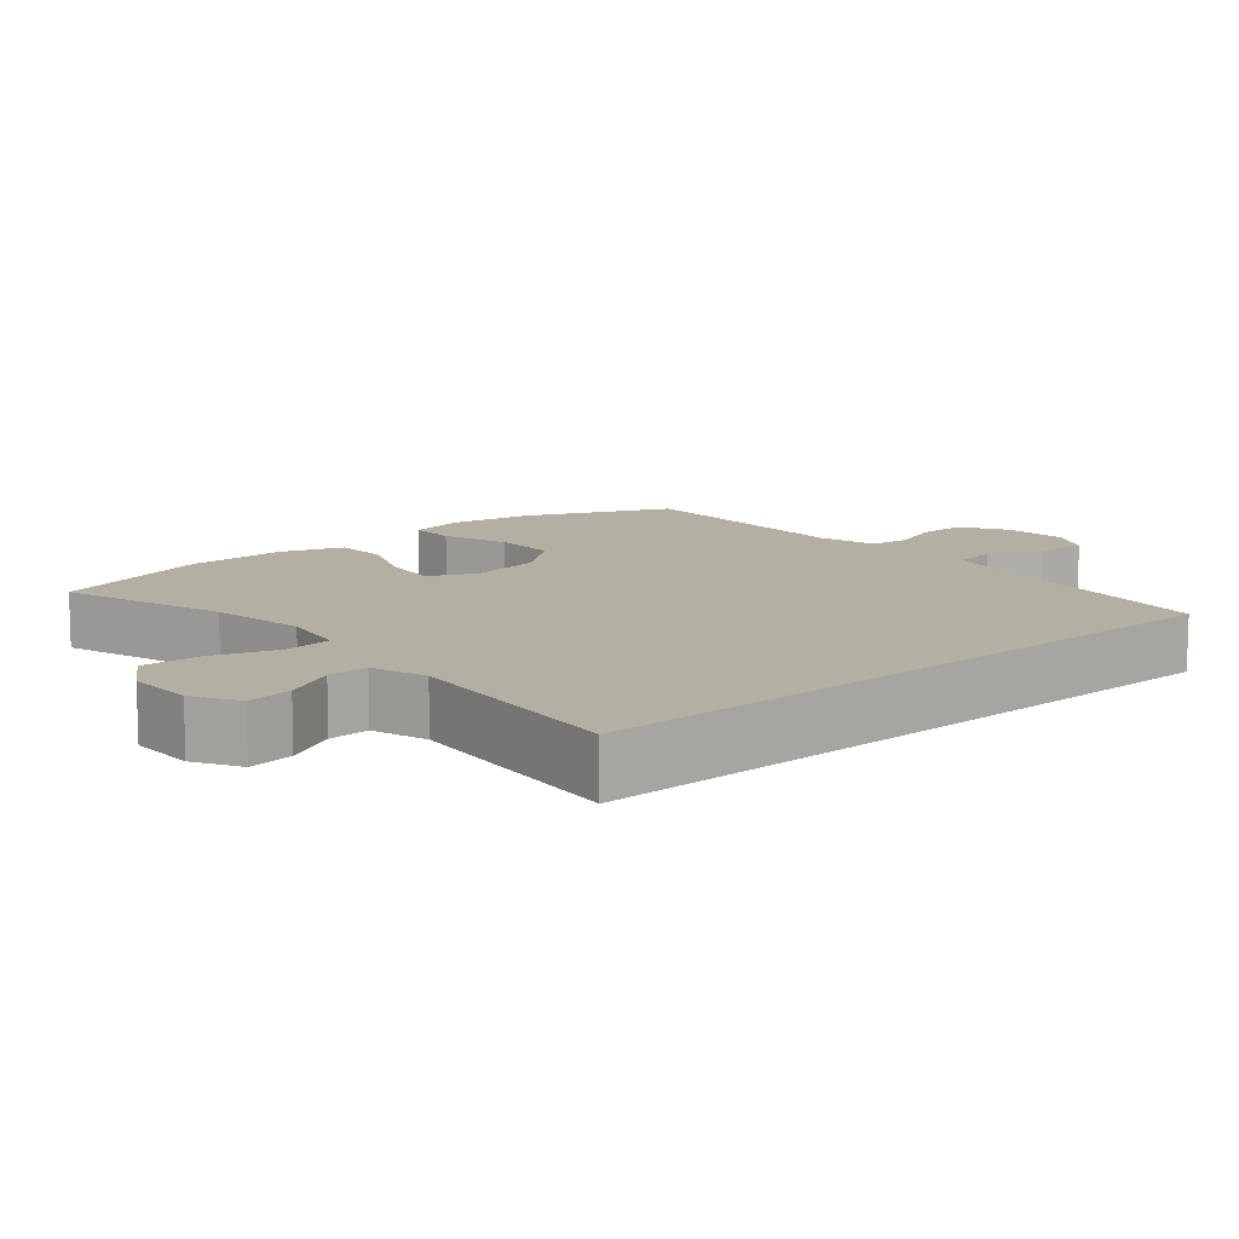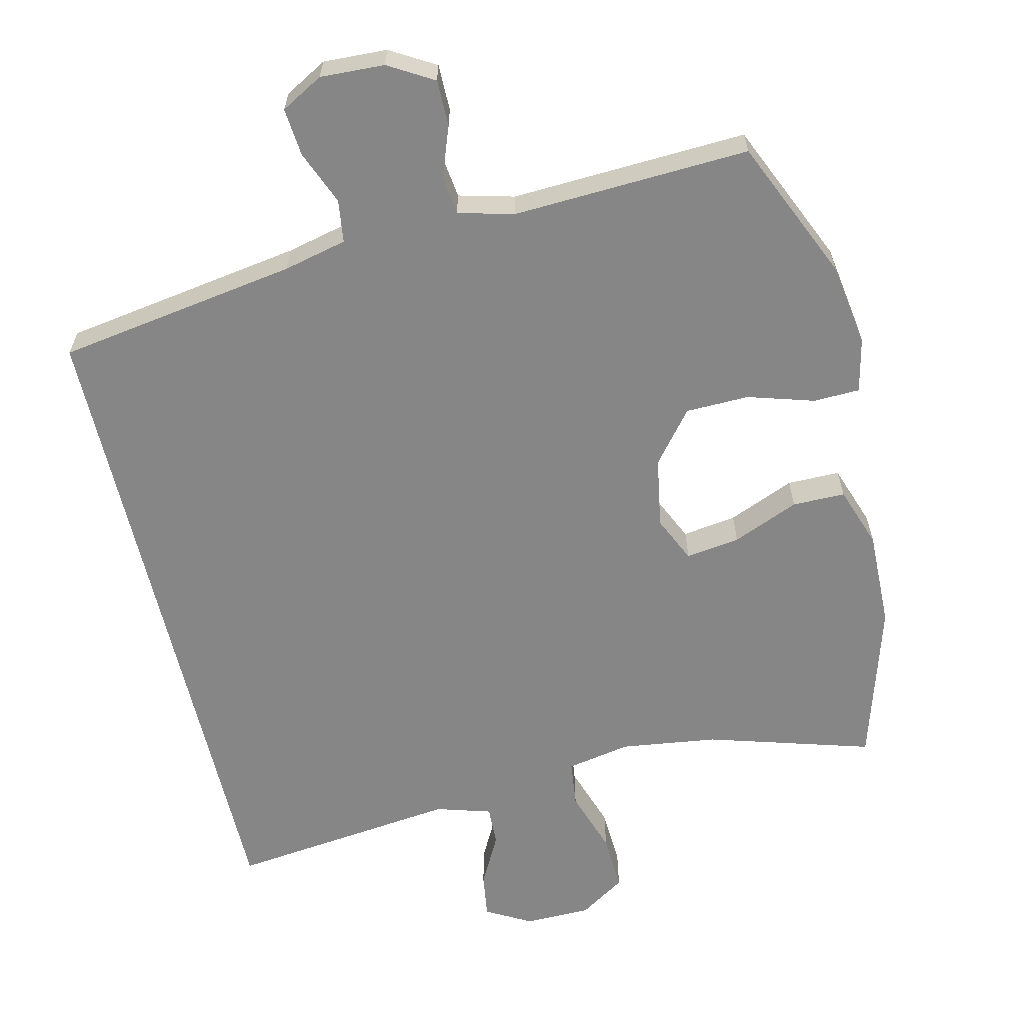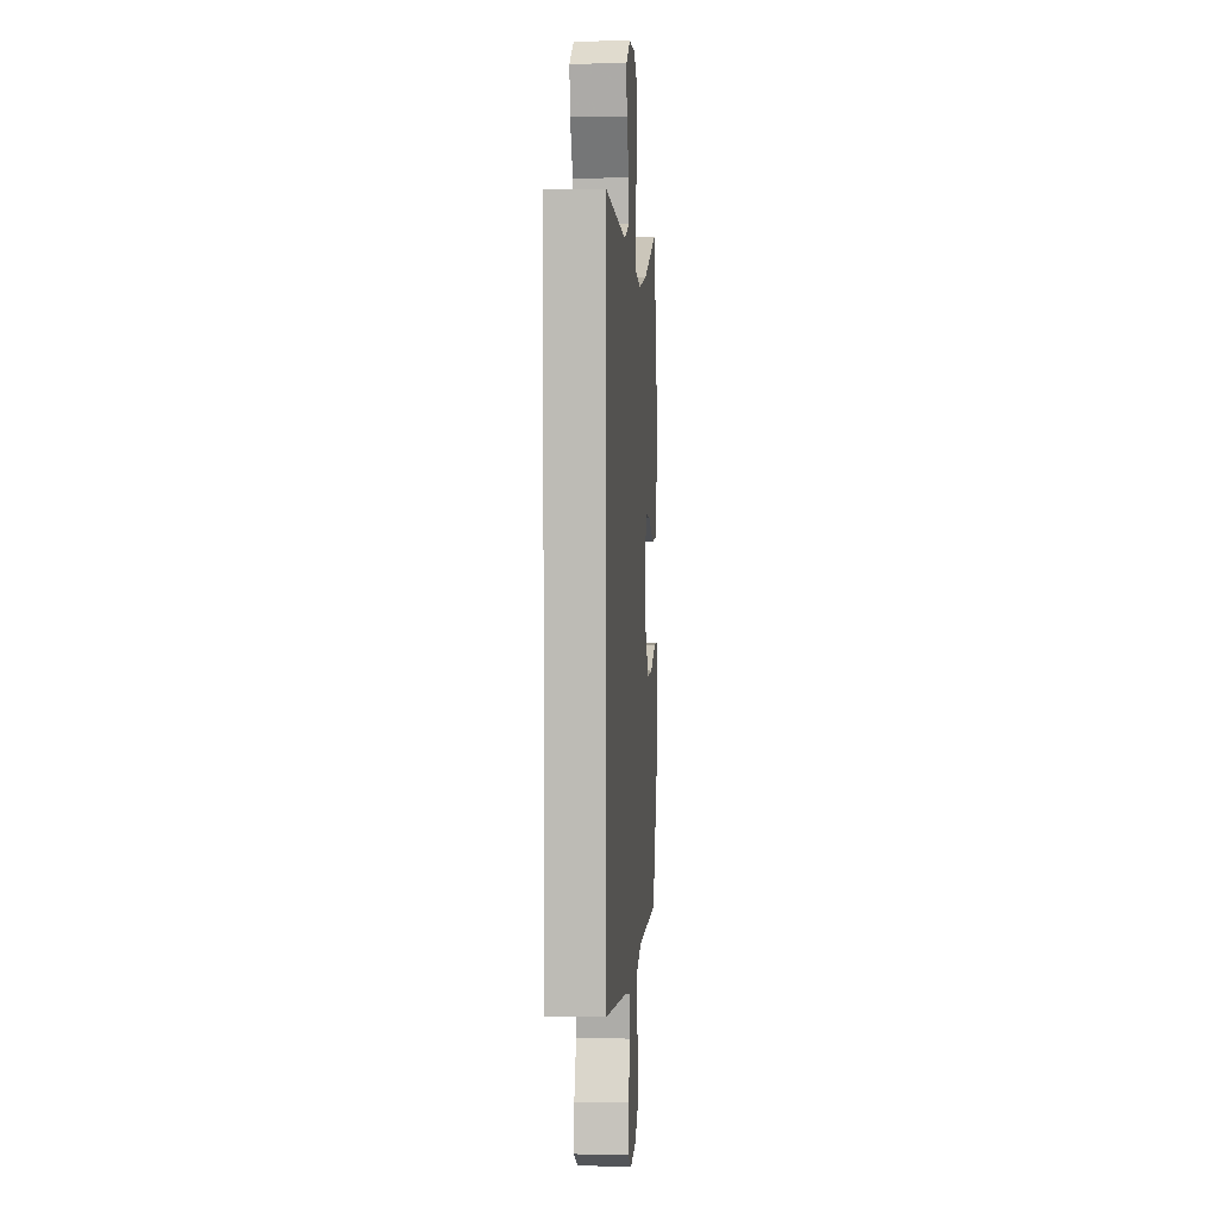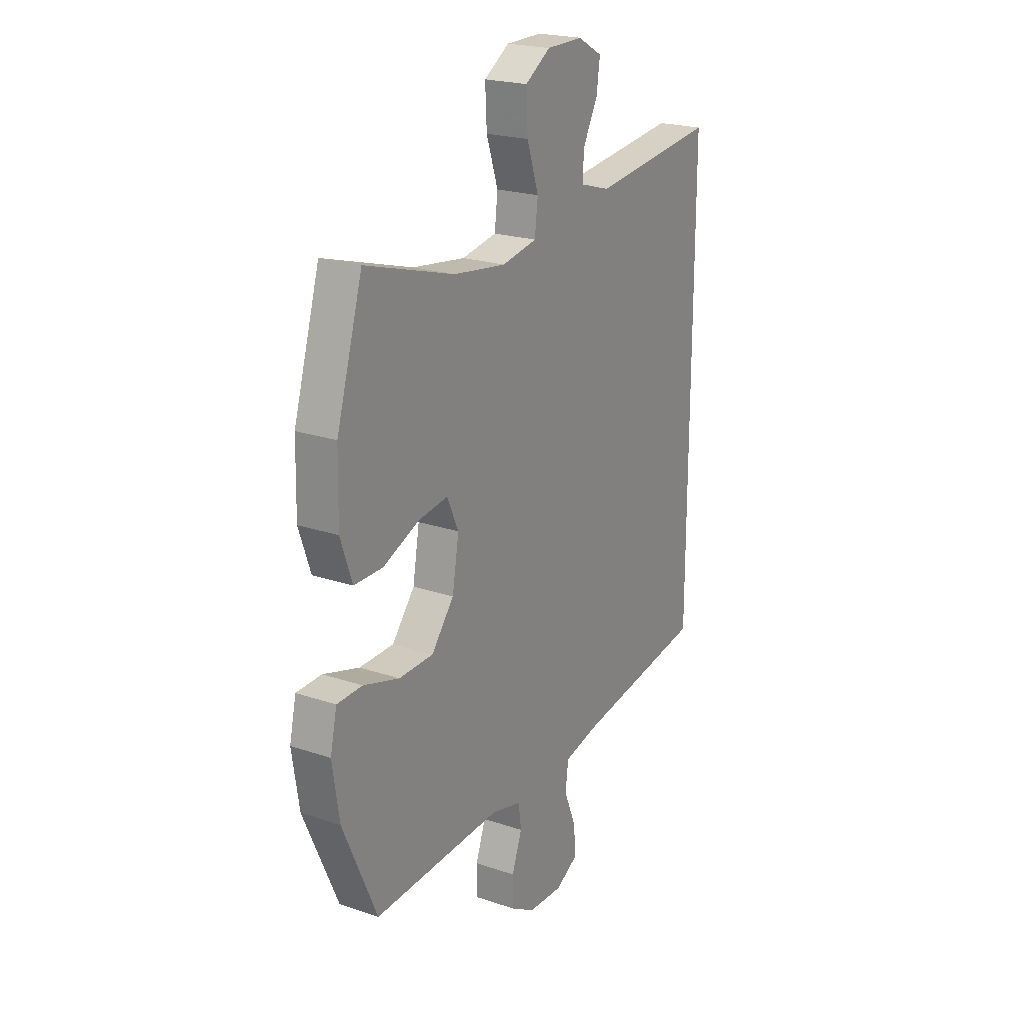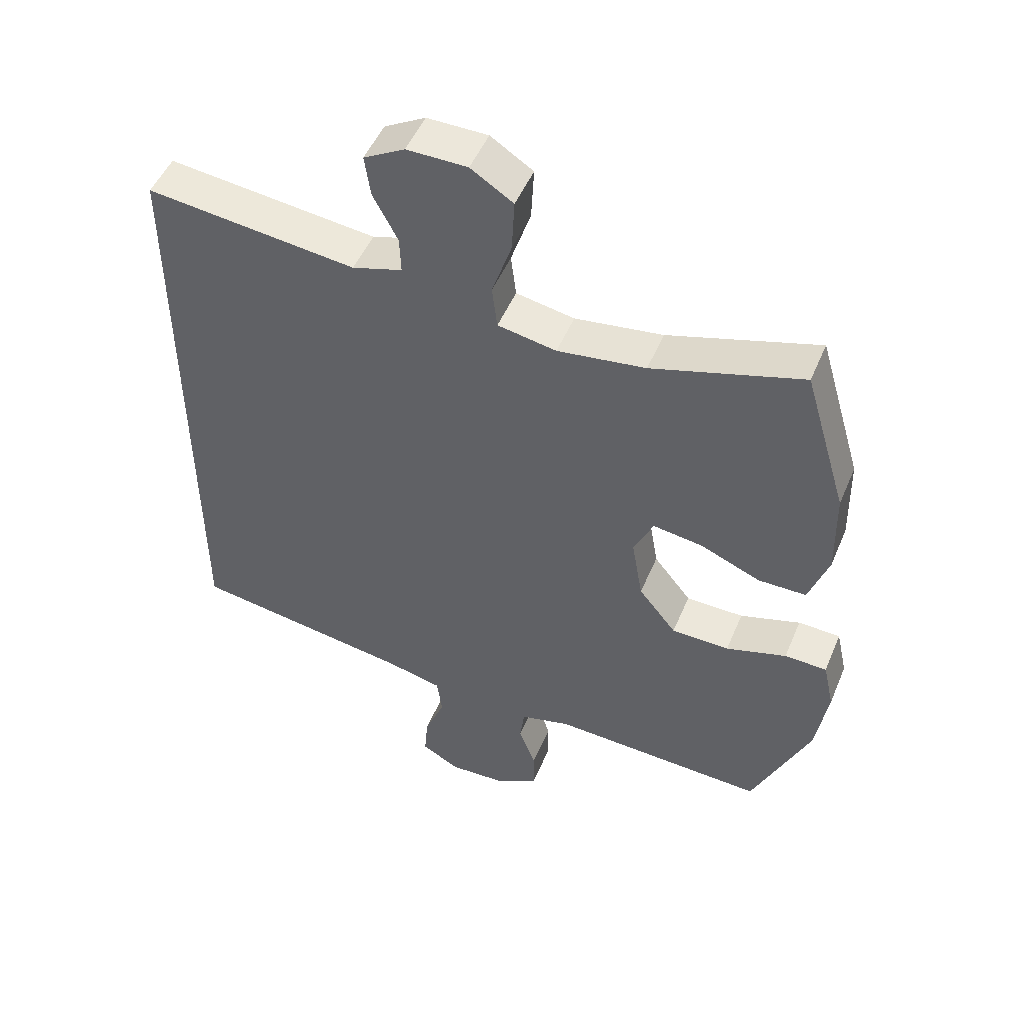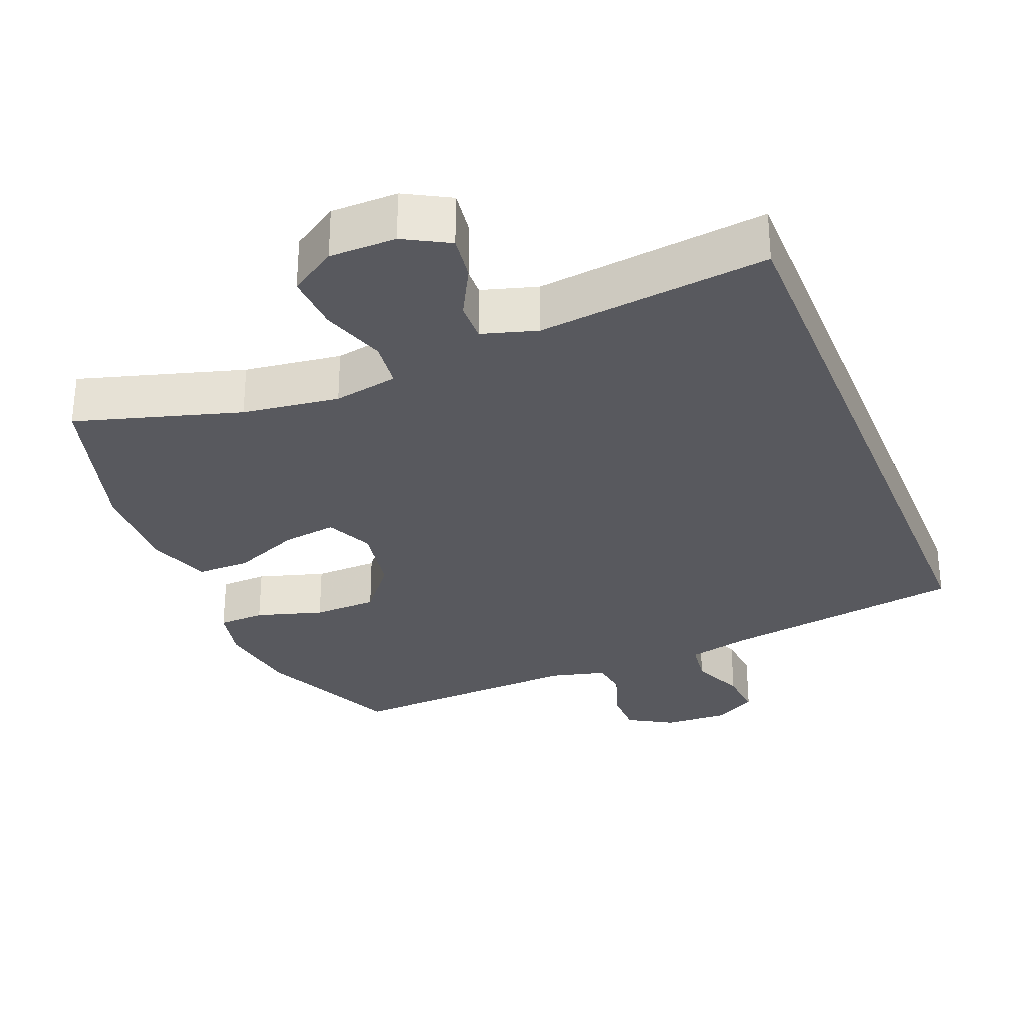
<metadata>
{"format":"obj","ext":"obj","renderer":"f3d","projection":"perspective","resolution":1024,"background":"white","views":[{"elev":11.2,"azim":48.7,"up":"+Y"},{"elev":-62.2,"azim":-166.8,"up":"+Y"},{"elev":5.0,"azim":94.0,"up":"+Z"},{"elev":21.8,"azim":-59.2,"up":"+Z"},{"elev":49.7,"azim":-157.7,"up":"+Z"},{"elev":-30.3,"azim":22.0,"up":"+Y"}]}
</metadata>
<code>
v -0.5 0.07 -0.5
v -0.588 0.07 -0.301
v -0.606 0.07 -0.185
v -0.589 0.07 -0.109
v -0.524 0.07 -0.107
v -0.431 0.07 -0.135
v -0.342 0.07 -0.133
v -0.284 0.07 -0.061
v -0.267 0.07 0.038
v -0.297 0.07 0.103
v -0.373 0.07 0.092
v -0.466 0.07 0.053
v -0.54 0.07 0.053
v -0.57 0.07 0.139
v -0.567 0.07 0.275
v -0.5 0.07 0.5
v -0.27 0.07 0.432
v -0.135 0.07 0.414
v -0.045 0.07 0.431
v -0.037 0.07 0.497
v -0.067 0.07 0.587
v -0.071 0.07 0.668
v -0.006 0.07 0.71
v 0.087 0.07 0.711
v 0.15 0.07 0.676
v 0.141 0.07 0.613
v 0.103 0.07 0.541
v 0.101 0.07 0.485
v 0.178 0.07 0.462
v 0.5 0.07 0.5
v 0.5 0.07 -0.425
v 0.163 0.07 -0.478
v 0.074 0.07 -0.499
v 0.066 0.07 -0.559
v 0.097 0.07 -0.635
v 0.103 0.07 -0.702
v 0.044 0.07 -0.735
v -0.046 0.07 -0.731
v -0.109 0.07 -0.694
v -0.109 0.07 -0.629
v -0.083 0.07 -0.558
v -0.09 0.07 -0.504
v -0.168 0.07 -0.484
v -0.5 0 -0.5
v -0.588 0 -0.301
v -0.606 0 -0.185
v -0.589 0 -0.109
v -0.524 0 -0.107
v -0.431 0 -0.135
v -0.342 0 -0.133
v -0.284 0 -0.061
v -0.267 0 0.038
v -0.297 0 0.103
v -0.373 0 0.092
v -0.466 0 0.053
v -0.54 0 0.053
v -0.57 0 0.139
v -0.567 0 0.275
v -0.5 0 0.5
v -0.27 0 0.432
v -0.135 0 0.414
v -0.045 0 0.431
v -0.037 0 0.497
v -0.067 0 0.587
v -0.071 0 0.668
v -0.006 0 0.71
v 0.087 0 0.711
v 0.15 0 0.676
v 0.141 0 0.613
v 0.103 0 0.541
v 0.101 0 0.485
v 0.178 0 0.462
v 0.5 0 0.5
v 0.5 0 -0.425
v 0.163 0 -0.478
v 0.074 0 -0.499
v 0.066 0 -0.559
v 0.097 0 -0.635
v 0.103 0 -0.702
v 0.044 0 -0.735
v -0.046 0 -0.731
v -0.109 0 -0.694
v -0.109 0 -0.629
v -0.083 0 -0.558
v -0.09 0 -0.504
v -0.168 0 -0.484
f 39 40 41
f 38 39 41
f 37 38 41
f 36 37 41
f 35 36 41
f 34 35 41
f 33 34 41 42
f 32 33 42 43
f 31 32 43
f 30 31 43
f 29 30 43
f 25 26 27
f 24 25 27
f 23 24 27
f 22 23 27
f 21 22 27
f 20 21 27
f 19 20 27 28
f 15 16 17
f 14 15 17
f 13 14 17
f 12 13 17
f 11 12 17
f 10 11 17 18
f 9 10 18 19
f 4 5 6
f 3 4 6
f 2 3 6
f 1 2 6
f 43 1 6
f 43 6 7
f 28 29 43
f 19 28 43
f 9 19 43
f 8 9 43
f 7 8 43
f 84 83 82
f 84 82 81
f 84 81 80
f 84 80 79
f 84 79 78
f 84 78 77
f 85 84 77 76
f 86 85 76 75
f 86 75 74
f 86 74 73
f 86 73 72
f 70 69 68
f 70 68 67
f 70 67 66
f 70 66 65
f 70 65 64
f 70 64 63
f 71 70 63 62
f 60 59 58
f 60 58 57
f 60 57 56
f 60 56 55
f 60 55 54
f 61 60 54 53
f 62 61 53 52
f 49 48 47
f 49 47 46
f 49 46 45
f 49 45 44
f 49 44 86
f 50 49 86
f 86 72 71
f 86 71 62
f 86 62 52
f 86 52 51
f 86 51 50
f 1 44 45 2
f 2 45 46 3
f 3 46 47 4
f 4 47 48 5
f 5 48 49 6
f 6 49 50 7
f 7 50 51 8
f 8 51 52 9
f 9 52 53 10
f 10 53 54 11
f 11 54 55 12
f 12 55 56 13
f 13 56 57 14
f 14 57 58 15
f 15 58 59 16
f 16 59 60 17
f 17 60 61 18
f 18 61 62 19
f 19 62 63 20
f 20 63 64 21
f 21 64 65 22
f 22 65 66 23
f 23 66 67 24
f 24 67 68 25
f 25 68 69 26
f 26 69 70 27
f 27 70 71 28
f 28 71 72 29
f 29 72 73 30
f 30 73 74 31
f 31 74 75 32
f 32 75 76 33
f 33 76 77 34
f 34 77 78 35
f 35 78 79 36
f 36 79 80 37
f 37 80 81 38
f 38 81 82 39
f 39 82 83 40
f 40 83 84 41
f 41 84 85 42
f 42 85 86 43
f 43 86 44 1

</code>
